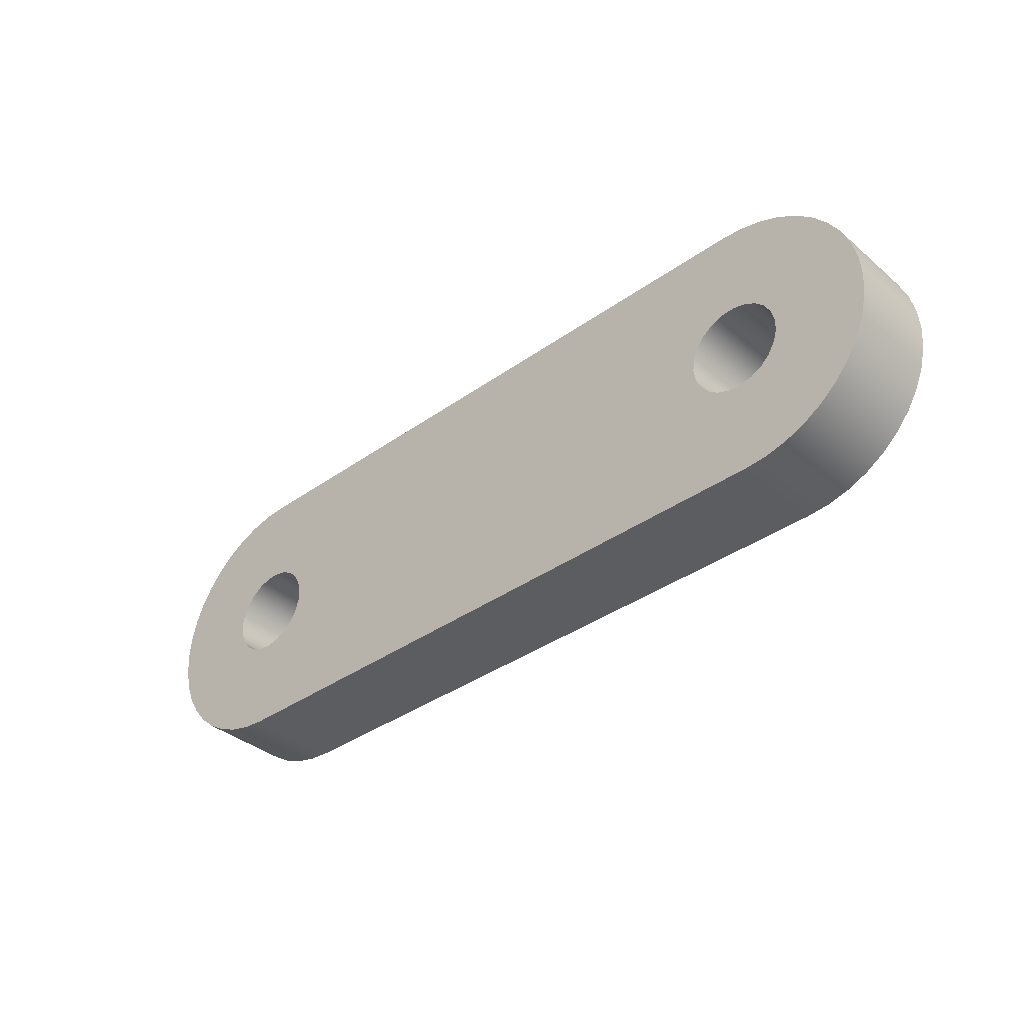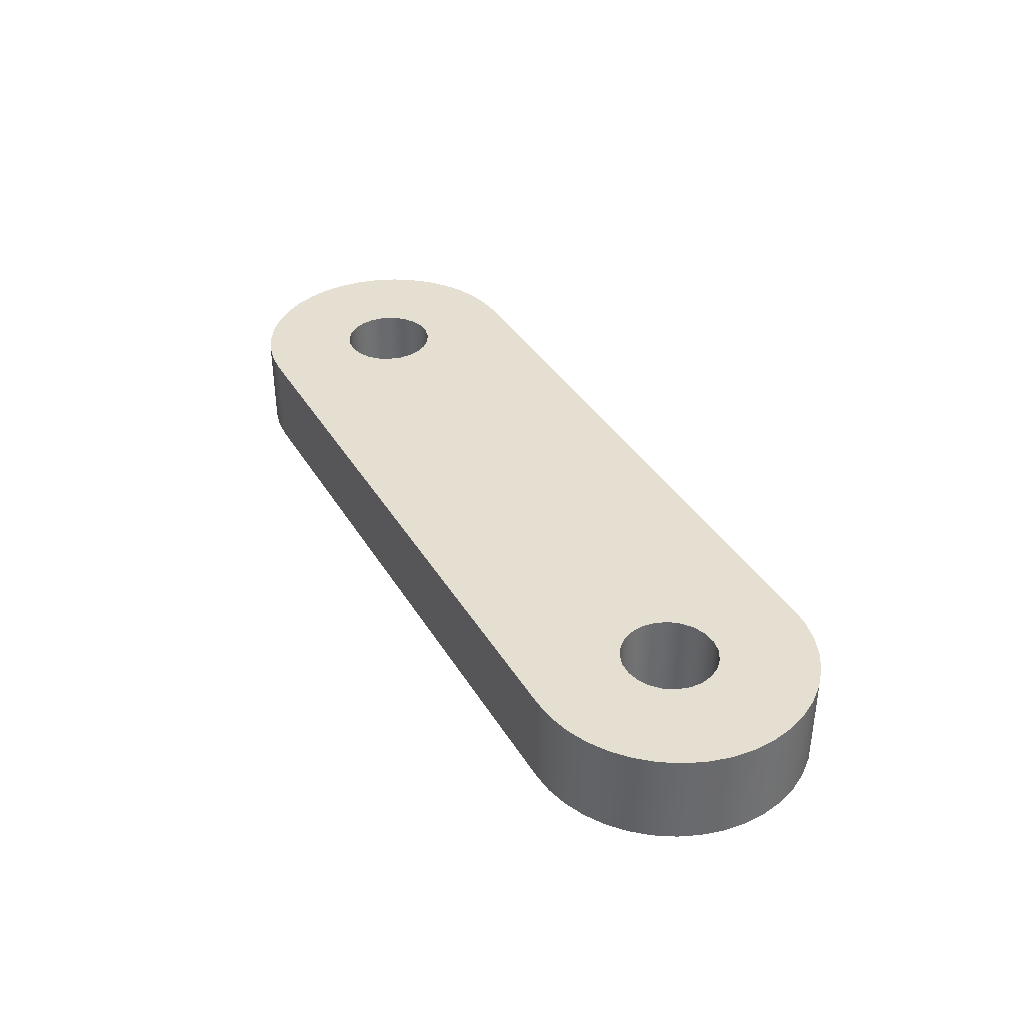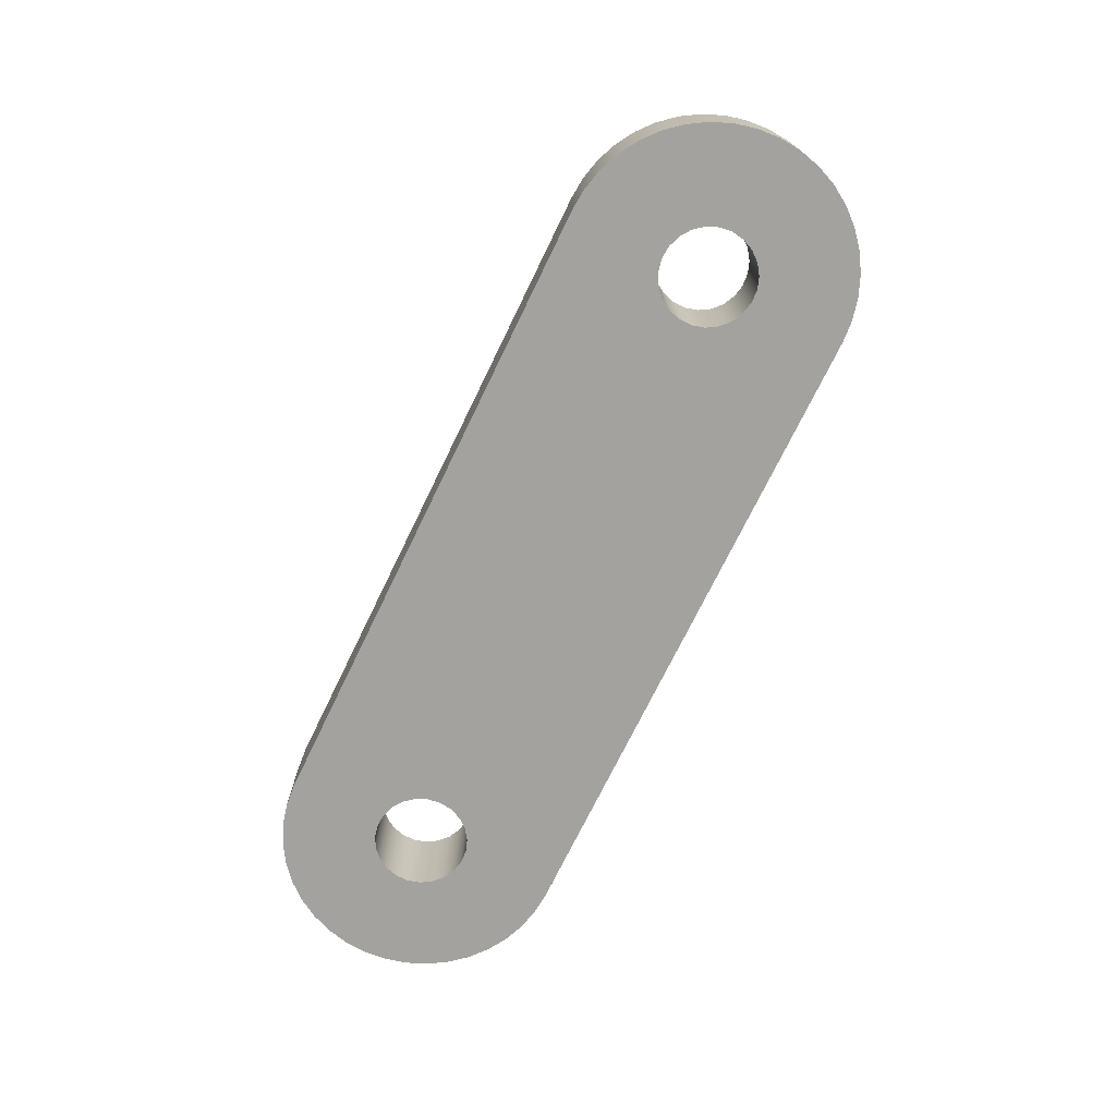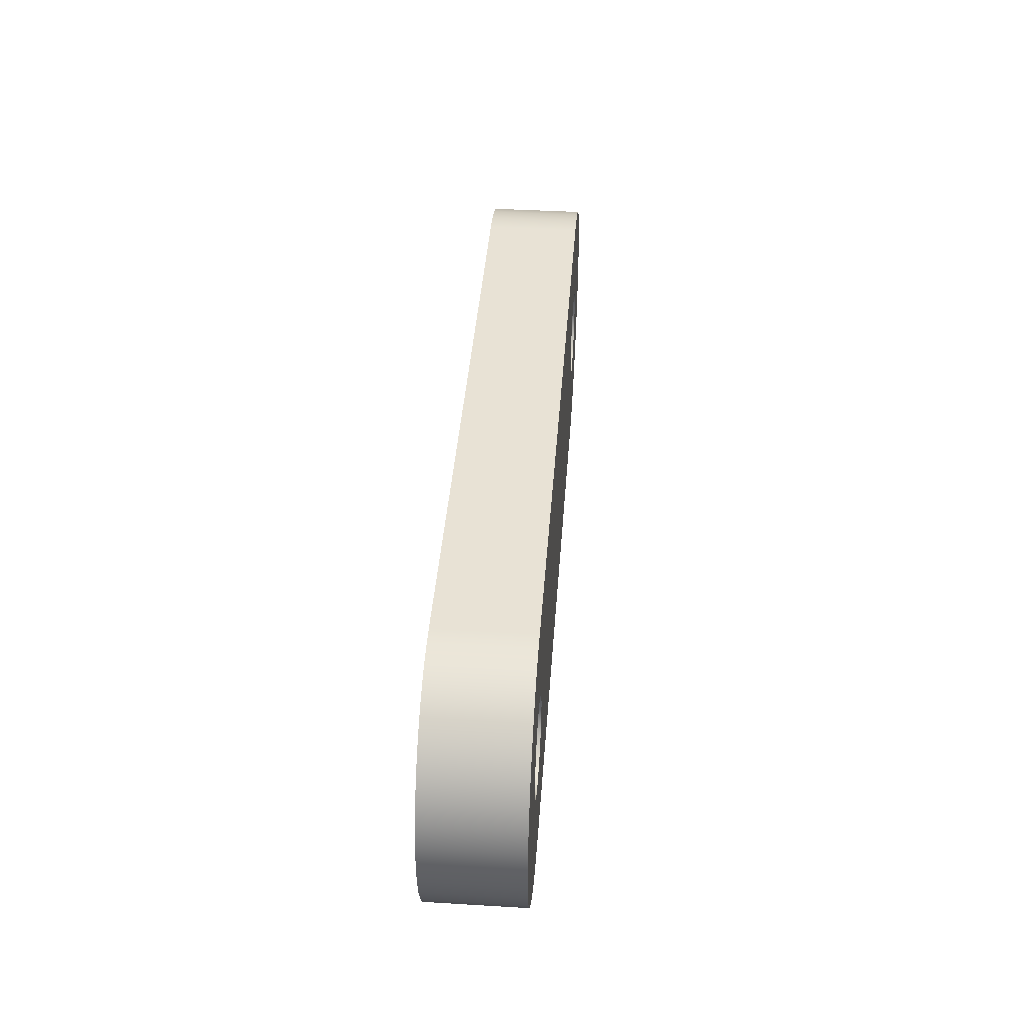
<metadata>
{"format":"obj","ext":"obj","renderer":"f3d","projection":"perspective","resolution":1024,"background":"white","views":[{"elev":-36.9,"azim":42.6,"up":"+Z"},{"elev":37.3,"azim":62.4,"up":"+Y"},{"elev":-72.5,"azim":-115.9,"up":"+Y"},{"elev":40.6,"azim":-85.8,"up":"+Z"}]}
</metadata>
<code>
v -1.17 0.3 1.837e-17
v -1.164 0.3 0.04047
v -1.148 0.3 0.07794
v -1.122 0.3 0.1096
v -1.089 0.3 0.1332
v -1.051 0.3 0.1469
v -1.01 0.3 0.1497
v -0.9698 0.3 0.1413
v -0.9335 0.3 0.1225
v -0.9036 0.3 0.09466
v -0.8824 0.3 0.05976
v -0.8714 0.3 0.02042
v -0.8714 0.3 -0.02042
v -0.8824 0.3 -0.05976
v -0.9036 0.3 -0.09466
v -0.9335 0.3 -0.1225
v -0.9698 0.3 -0.1413
v -1.01 0.3 -0.1497
v -1.051 0.3 -0.1469
v -1.089 0.3 -0.1332
v -1.122 0.3 -0.1096
v -1.148 0.3 -0.07794
v -1.164 0.3 -0.04047
v -1.17 0 1.837e-17
v -1.164 0 -0.04047
v -1.148 0 -0.07794
v -1.122 0 -0.1096
v -1.089 0 -0.1332
v -1.051 0 -0.1469
v -1.01 0 -0.1497
v -0.9698 0 -0.1413
v -0.9335 0 -0.1225
v -0.9036 0 -0.09466
v -0.8824 0 -0.05976
v -0.8714 0 -0.02042
v -0.8714 0 0.02042
v -0.8824 0 0.05976
v -0.9036 0 0.09466
v -0.9335 0 0.1225
v -0.9698 0 0.1413
v -1.01 0 0.1497
v -1.051 0 0.1469
v -1.089 0 0.1332
v -1.122 0 0.1096
v -1.148 0 0.07794
v -1.164 0 0.04047
v -1.17 0.3 1.837e-17
v -1.17 0 1.837e-17
v 0.87 0.3 1.837e-17
v 0.8756 0.3 0.04047
v 0.8918 0.3 0.07794
v 0.9176 0.3 0.1096
v 0.951 0.3 0.1332
v 0.9895 0.3 0.1469
v 1.03 0.3 0.1497
v 1.07 0.3 0.1413
v 1.107 0.3 0.1225
v 1.136 0.3 0.09466
v 1.158 0.3 0.05976
v 1.169 0.3 0.02042
v 1.169 0.3 -0.02042
v 1.158 0.3 -0.05976
v 1.136 0.3 -0.09466
v 1.107 0.3 -0.1225
v 1.07 0.3 -0.1413
v 1.03 0.3 -0.1497
v 0.9895 0.3 -0.1469
v 0.951 0.3 -0.1332
v 0.9176 0.3 -0.1096
v 0.8918 0.3 -0.07794
v 0.8756 0.3 -0.04047
v 0.87 0 1.837e-17
v 0.8756 0 -0.04047
v 0.8918 0 -0.07794
v 0.9176 0 -0.1096
v 0.951 0 -0.1332
v 0.9895 0 -0.1469
v 1.03 0 -0.1497
v 1.07 0 -0.1413
v 1.107 0 -0.1225
v 1.136 0 -0.09466
v 1.158 0 -0.05976
v 1.169 0 -0.02042
v 1.169 0 0.02042
v 1.158 0 0.05976
v 1.136 0 0.09466
v 1.107 0 0.1225
v 1.07 0 0.1413
v 1.03 0 0.1497
v 0.9895 0 0.1469
v 0.951 0 0.1332
v 0.9176 0 0.1096
v 0.8918 0 0.07794
v 0.8756 0 0.04047
v 0.87 0.3 1.837e-17
v 0.87 0 1.837e-17
v 1.02 0 -0.45
v -1.02 0 -0.45
v -1.02 0.3 -0.45
v 1.02 0.3 -0.45
v 1.02 0 0.45
v 1.09 0 0.4445
v 1.159 0 0.428
v 1.224 0 0.401
v 1.285 0 0.3641
v 1.338 0 0.3182
v 1.384 0 0.2645
v 1.421 0 0.2043
v 1.448 0 0.1391
v 1.464 0 0.0704
v 1.47 0 2.755e-17
v 1.464 0 -0.0704
v 1.448 0 -0.1391
v 1.421 0 -0.2043
v 1.384 0 -0.2645
v 1.338 0 -0.3182
v 1.285 0 -0.3641
v 1.224 0 -0.401
v 1.159 0 -0.428
v 1.09 0 -0.4445
v 1.02 0 -0.45
v 1.02 0.3 -0.45
v 1.09 0.3 -0.4445
v 1.159 0.3 -0.428
v 1.224 0.3 -0.401
v 1.285 0.3 -0.3641
v 1.338 0.3 -0.3182
v 1.384 0.3 -0.2645
v 1.421 0.3 -0.2043
v 1.448 0.3 -0.1391
v 1.464 0.3 -0.0704
v 1.47 0.3 2.755e-17
v 1.464 0.3 0.0704
v 1.448 0.3 0.1391
v 1.421 0.3 0.2043
v 1.384 0.3 0.2645
v 1.338 0.3 0.3182
v 1.285 0.3 0.3641
v 1.224 0.3 0.401
v 1.159 0.3 0.428
v 1.09 0.3 0.4445
v 1.02 0.3 0.45
v -1.02 0 0.45
v 1.02 0 0.45
v 1.02 0.3 0.45
v -1.02 0.3 0.45
v -1.02 0 -0.45
v -1.09 0 -0.4445
v -1.159 0 -0.428
v -1.224 0 -0.401
v -1.285 0 -0.3641
v -1.338 0 -0.3182
v -1.384 0 -0.2645
v -1.421 0 -0.2043
v -1.448 0 -0.1391
v -1.464 0 -0.0704
v -1.47 0 -2.755e-17
v -1.464 0 0.0704
v -1.448 0 0.1391
v -1.421 0 0.2043
v -1.384 0 0.2645
v -1.338 0 0.3182
v -1.285 0 0.3641
v -1.224 0 0.401
v -1.159 0 0.428
v -1.09 0 0.4445
v -1.02 0 0.45
v -1.02 0.3 0.45
v -1.09 0.3 0.4445
v -1.159 0.3 0.428
v -1.224 0.3 0.401
v -1.285 0.3 0.3641
v -1.338 0.3 0.3182
v -1.384 0.3 0.2645
v -1.421 0.3 0.2043
v -1.448 0.3 0.1391
v -1.464 0.3 0.0704
v -1.47 0.3 -2.755e-17
v -1.464 0.3 -0.0704
v -1.448 0.3 -0.1391
v -1.421 0.3 -0.2043
v -1.384 0.3 -0.2645
v -1.338 0.3 -0.3182
v -1.285 0.3 -0.3641
v -1.224 0.3 -0.401
v -1.159 0.3 -0.428
v -1.09 0.3 -0.4445
v -1.02 0.3 -0.45
v 0.87 0.3 1.837e-17
v 0.8756 0.3 -0.04047
v 0.8918 0.3 -0.07794
v 0.9176 0.3 -0.1096
v 0.951 0.3 -0.1332
v 0.9895 0.3 -0.1469
v 1.03 0.3 -0.1497
v 1.07 0.3 -0.1413
v 1.107 0.3 -0.1225
v 1.136 0.3 -0.09466
v 1.158 0.3 -0.05976
v 1.169 0.3 -0.02042
v 1.169 0.3 0.02042
v 1.158 0.3 0.05976
v 1.136 0.3 0.09466
v 1.107 0.3 0.1225
v 1.07 0.3 0.1413
v 1.03 0.3 0.1497
v 0.9895 0.3 0.1469
v 0.951 0.3 0.1332
v 0.9176 0.3 0.1096
v 0.8918 0.3 0.07794
v 0.8756 0.3 0.04047
v -1.17 0.3 1.837e-17
v -1.164 0.3 -0.04047
v -1.148 0.3 -0.07794
v -1.122 0.3 -0.1096
v -1.089 0.3 -0.1332
v -1.051 0.3 -0.1469
v -1.01 0.3 -0.1497
v -0.9698 0.3 -0.1413
v -0.9335 0.3 -0.1225
v -0.9036 0.3 -0.09466
v -0.8824 0.3 -0.05976
v -0.8714 0.3 -0.02042
v -0.8714 0.3 0.02042
v -0.8824 0.3 0.05976
v -0.9036 0.3 0.09466
v -0.9335 0.3 0.1225
v -0.9698 0.3 0.1413
v -1.01 0.3 0.1497
v -1.051 0.3 0.1469
v -1.089 0.3 0.1332
v -1.122 0.3 0.1096
v -1.148 0.3 0.07794
v -1.164 0.3 0.04047
v -1.02 0.3 -0.45
v -1.09 0.3 -0.4445
v -1.159 0.3 -0.428
v -1.224 0.3 -0.401
v -1.285 0.3 -0.3641
v -1.338 0.3 -0.3182
v -1.384 0.3 -0.2645
v -1.421 0.3 -0.2043
v -1.448 0.3 -0.1391
v -1.464 0.3 -0.0704
v -1.47 0.3 -2.755e-17
v -1.464 0.3 0.0704
v -1.448 0.3 0.1391
v -1.421 0.3 0.2043
v -1.384 0.3 0.2645
v -1.338 0.3 0.3182
v -1.285 0.3 0.3641
v -1.224 0.3 0.401
v -1.159 0.3 0.428
v -1.09 0.3 0.4445
v -1.02 0.3 0.45
v 1.02 0.3 0.45
v 1.09 0.3 0.4445
v 1.159 0.3 0.428
v 1.224 0.3 0.401
v 1.285 0.3 0.3641
v 1.338 0.3 0.3182
v 1.384 0.3 0.2645
v 1.421 0.3 0.2043
v 1.448 0.3 0.1391
v 1.464 0.3 0.0704
v 1.47 0.3 2.755e-17
v 1.464 0.3 -0.0704
v 1.448 0.3 -0.1391
v 1.421 0.3 -0.2043
v 1.384 0.3 -0.2645
v 1.338 0.3 -0.3182
v 1.285 0.3 -0.3641
v 1.224 0.3 -0.401
v 1.159 0.3 -0.428
v 1.09 0.3 -0.4445
v 1.02 0.3 -0.45
v 0.87 0 1.837e-17
v 0.8756 0 0.04047
v 0.8918 0 0.07794
v 0.9176 0 0.1096
v 0.951 0 0.1332
v 0.9895 0 0.1469
v 1.03 0 0.1497
v 1.07 0 0.1413
v 1.107 0 0.1225
v 1.136 0 0.09466
v 1.158 0 0.05976
v 1.169 0 0.02042
v 1.169 0 -0.02042
v 1.158 0 -0.05976
v 1.136 0 -0.09466
v 1.107 0 -0.1225
v 1.07 0 -0.1413
v 1.03 0 -0.1497
v 0.9895 0 -0.1469
v 0.951 0 -0.1332
v 0.9176 0 -0.1096
v 0.8918 0 -0.07794
v 0.8756 0 -0.04047
v -1.17 0 1.837e-17
v -1.164 0 0.04047
v -1.148 0 0.07794
v -1.122 0 0.1096
v -1.089 0 0.1332
v -1.051 0 0.1469
v -1.01 0 0.1497
v -0.9698 0 0.1413
v -0.9335 0 0.1225
v -0.9036 0 0.09466
v -0.8824 0 0.05976
v -0.8714 0 0.02042
v -0.8714 0 -0.02042
v -0.8824 0 -0.05976
v -0.9036 0 -0.09466
v -0.9335 0 -0.1225
v -0.9698 0 -0.1413
v -1.01 0 -0.1497
v -1.051 0 -0.1469
v -1.089 0 -0.1332
v -1.122 0 -0.1096
v -1.148 0 -0.07794
v -1.164 0 -0.04047
v -1.02 0 0.45
v -1.09 0 0.4445
v -1.159 0 0.428
v -1.224 0 0.401
v -1.285 0 0.3641
v -1.338 0 0.3182
v -1.384 0 0.2645
v -1.421 0 0.2043
v -1.448 0 0.1391
v -1.464 0 0.0704
v -1.47 0 -2.755e-17
v -1.464 0 -0.0704
v -1.448 0 -0.1391
v -1.421 0 -0.2043
v -1.384 0 -0.2645
v -1.338 0 -0.3182
v -1.285 0 -0.3641
v -1.224 0 -0.401
v -1.159 0 -0.428
v -1.09 0 -0.4445
v -1.02 0 -0.45
v 1.02 0 -0.45
v 1.09 0 -0.4445
v 1.159 0 -0.428
v 1.224 0 -0.401
v 1.285 0 -0.3641
v 1.338 0 -0.3182
v 1.384 0 -0.2645
v 1.421 0 -0.2043
v 1.448 0 -0.1391
v 1.464 0 -0.0704
v 1.47 0 2.755e-17
v 1.464 0 0.0704
v 1.448 0 0.1391
v 1.421 0 0.2043
v 1.384 0 0.2645
v 1.338 0 0.3182
v 1.285 0 0.3641
v 1.224 0 0.401
v 1.159 0 0.428
v 1.09 0 0.4445
v 1.02 0 0.45
g 0f425eb0-e35e-11ea-8209-54bf646e7e1f
f 2 46 1
f 1 46 48
f 47 24 23
f 23 24 25
f 23 25 22
f 22 25 26
f 22 26 21
f 21 26 27
f 21 27 20
f 20 27 28
f 20 28 19
f 19 28 29
f 19 29 18
f 18 29 30
f 18 30 17
f 17 30 31
f 17 31 16
f 16 31 32
f 16 32 15
f 15 32 33
f 15 33 14
f 14 33 34
f 14 34 13
f 13 34 35
f 13 35 12
f 12 35 36
f 12 36 11
f 11 36 37
f 11 37 10
f 10 37 38
f 10 38 9
f 9 38 39
f 9 39 8
f 8 39 40
f 8 40 7
f 7 40 41
f 7 41 6
f 6 41 42
f 6 42 5
f 5 42 43
f 5 43 4
f 4 43 44
f 4 44 3
f 3 44 45
f 3 45 2
f 2 45 46
g 0f43be28-e35e-11ea-bd5f-54bf646e7e1f
f 50 94 49
f 49 94 96
f 95 72 71
f 71 72 73
f 71 73 70
f 70 73 74
f 70 74 69
f 69 74 75
f 69 75 68
f 68 75 76
f 68 76 67
f 67 76 77
f 67 77 66
f 66 77 78
f 66 78 65
f 65 78 79
f 65 79 64
f 64 79 80
f 64 80 63
f 63 80 81
f 63 81 62
f 62 81 82
f 62 82 61
f 61 82 83
f 61 83 60
f 60 83 84
f 60 84 59
f 59 84 85
f 59 85 58
f 58 85 86
f 58 86 57
f 57 86 87
f 57 87 56
f 56 87 88
f 56 88 55
f 55 88 89
f 55 89 54
f 54 89 90
f 54 90 53
f 53 90 91
f 53 91 52
f 52 91 92
f 52 92 51
f 51 92 93
f 51 93 50
f 50 93 94
g 0f44f6b6-e35e-11ea-bf50-54bf646e7e1f
f 97 98 100
f 100 98 99
g 0f465626-e35e-11ea-8ed1-54bf646e7e1f
f 142 101 141
f 141 101 102
f 141 102 140
f 140 102 103
f 140 103 139
f 139 103 104
f 139 104 138
f 138 104 105
f 138 105 137
f 137 105 106
f 137 106 136
f 136 106 107
f 136 107 135
f 135 107 108
f 135 108 134
f 134 108 109
f 134 109 133
f 133 109 110
f 133 110 132
f 132 110 111
f 132 111 131
f 131 111 112
f 131 112 130
f 130 112 113
f 130 113 129
f 129 113 114
f 129 114 128
f 128 114 115
f 128 115 127
f 127 115 116
f 127 116 126
f 126 116 117
f 126 117 125
f 125 117 118
f 125 118 124
f 124 118 119
f 124 119 123
f 123 119 120
f 123 120 122
f 122 120 121
g 0f4ac2dc-e35e-11ea-9562-54bf646e7e1f
f 143 144 146
f 146 144 145
g 0f4c7092-e35e-11ea-a41c-54bf646e7e1f
f 188 147 187
f 187 147 148
f 187 148 186
f 186 148 149
f 186 149 185
f 185 149 150
f 185 150 184
f 184 150 151
f 184 151 183
f 183 151 152
f 183 152 182
f 182 152 153
f 182 153 181
f 181 153 154
f 181 154 180
f 180 154 155
f 180 155 179
f 179 155 156
f 179 156 178
f 178 156 157
f 178 157 177
f 177 157 158
f 177 158 176
f 176 158 159
f 176 159 175
f 175 159 160
f 175 160 174
f 174 160 161
f 174 161 173
f 173 161 162
f 173 162 172
f 172 162 163
f 172 163 171
f 171 163 164
f 171 164 170
f 170 164 165
f 170 165 169
f 169 165 166
f 169 166 168
f 168 166 167
g 0f4dd022-e35e-11ea-a462-54bf646e7e1f
f 190 223 189
f 189 223 224
f 189 224 211
f 211 224 225
f 211 225 210
f 210 225 226
f 210 226 209
f 209 226 227
f 209 227 256
f 256 227 255
f 255 227 228
f 255 228 229
f 223 190 222
f 222 190 191
f 222 191 221
f 221 191 192
f 221 192 220
f 220 192 276
f 220 276 235
f 192 193 276
f 276 193 194
f 276 194 195
f 196 271 195
f 195 271 272
f 195 272 273
f 197 269 196
f 196 269 270
f 196 270 271
f 269 197 268
f 268 197 198
f 268 198 199
f 268 199 267
f 267 199 200
f 267 200 266
f 266 200 201
f 266 201 265
f 265 201 202
f 265 202 264
f 264 202 203
f 264 203 204
f 264 204 263
f 263 204 205
f 263 205 262
f 262 205 261
f 261 205 206
f 261 206 260
f 260 206 259
f 259 206 258
f 258 206 257
f 257 206 256
f 256 206 207
f 256 207 208
f 208 209 256
f 234 212 245
f 245 212 213
f 245 213 244
f 244 213 214
f 244 214 243
f 243 214 215
f 243 215 242
f 242 215 216
f 242 216 241
f 241 216 217
f 241 217 240
f 240 217 239
f 239 217 218
f 239 218 238
f 238 218 237
f 237 218 236
f 236 218 235
f 235 218 219
f 235 219 220
f 230 251 229
f 229 251 252
f 229 252 253
f 231 249 230
f 230 249 250
f 230 250 251
f 249 231 248
f 248 231 232
f 248 232 247
f 247 232 233
f 247 233 246
f 246 233 234
f 246 234 245
f 253 254 229
f 229 254 255
f 273 274 195
f 195 274 275
f 195 275 276
g 0f4f2fa6-e35e-11ea-89ec-54bf646e7e1f
f 278 311 277
f 277 311 312
f 277 312 299
f 299 312 313
f 299 313 298
f 298 313 314
f 298 314 297
f 297 314 315
f 297 315 344
f 344 315 343
f 343 315 316
f 343 316 317
f 311 278 310
f 310 278 279
f 310 279 309
f 309 279 280
f 309 280 308
f 308 280 364
f 308 364 323
f 280 281 364
f 364 281 282
f 364 282 283
f 284 359 283
f 283 359 360
f 283 360 361
f 285 357 284
f 284 357 358
f 284 358 359
f 357 285 356
f 356 285 286
f 356 286 287
f 356 287 355
f 355 287 288
f 355 288 354
f 354 288 289
f 354 289 353
f 353 289 290
f 353 290 352
f 352 290 291
f 352 291 292
f 352 292 351
f 351 292 293
f 351 293 350
f 350 293 349
f 349 293 294
f 349 294 348
f 348 294 347
f 347 294 346
f 346 294 345
f 345 294 344
f 344 294 295
f 344 295 296
f 296 297 344
f 322 300 333
f 333 300 301
f 333 301 332
f 332 301 302
f 332 302 331
f 331 302 303
f 331 303 330
f 330 303 304
f 330 304 329
f 329 304 305
f 329 305 328
f 328 305 327
f 327 305 306
f 327 306 326
f 326 306 325
f 325 306 324
f 324 306 323
f 323 306 307
f 323 307 308
f 318 339 317
f 317 339 340
f 317 340 341
f 319 337 318
f 318 337 338
f 318 338 339
f 337 319 336
f 336 319 320
f 336 320 335
f 335 320 321
f 335 321 334
f 334 321 322
f 334 322 333
f 341 342 317
f 317 342 343
f 361 362 283
f 283 362 363
f 283 363 364

</code>
